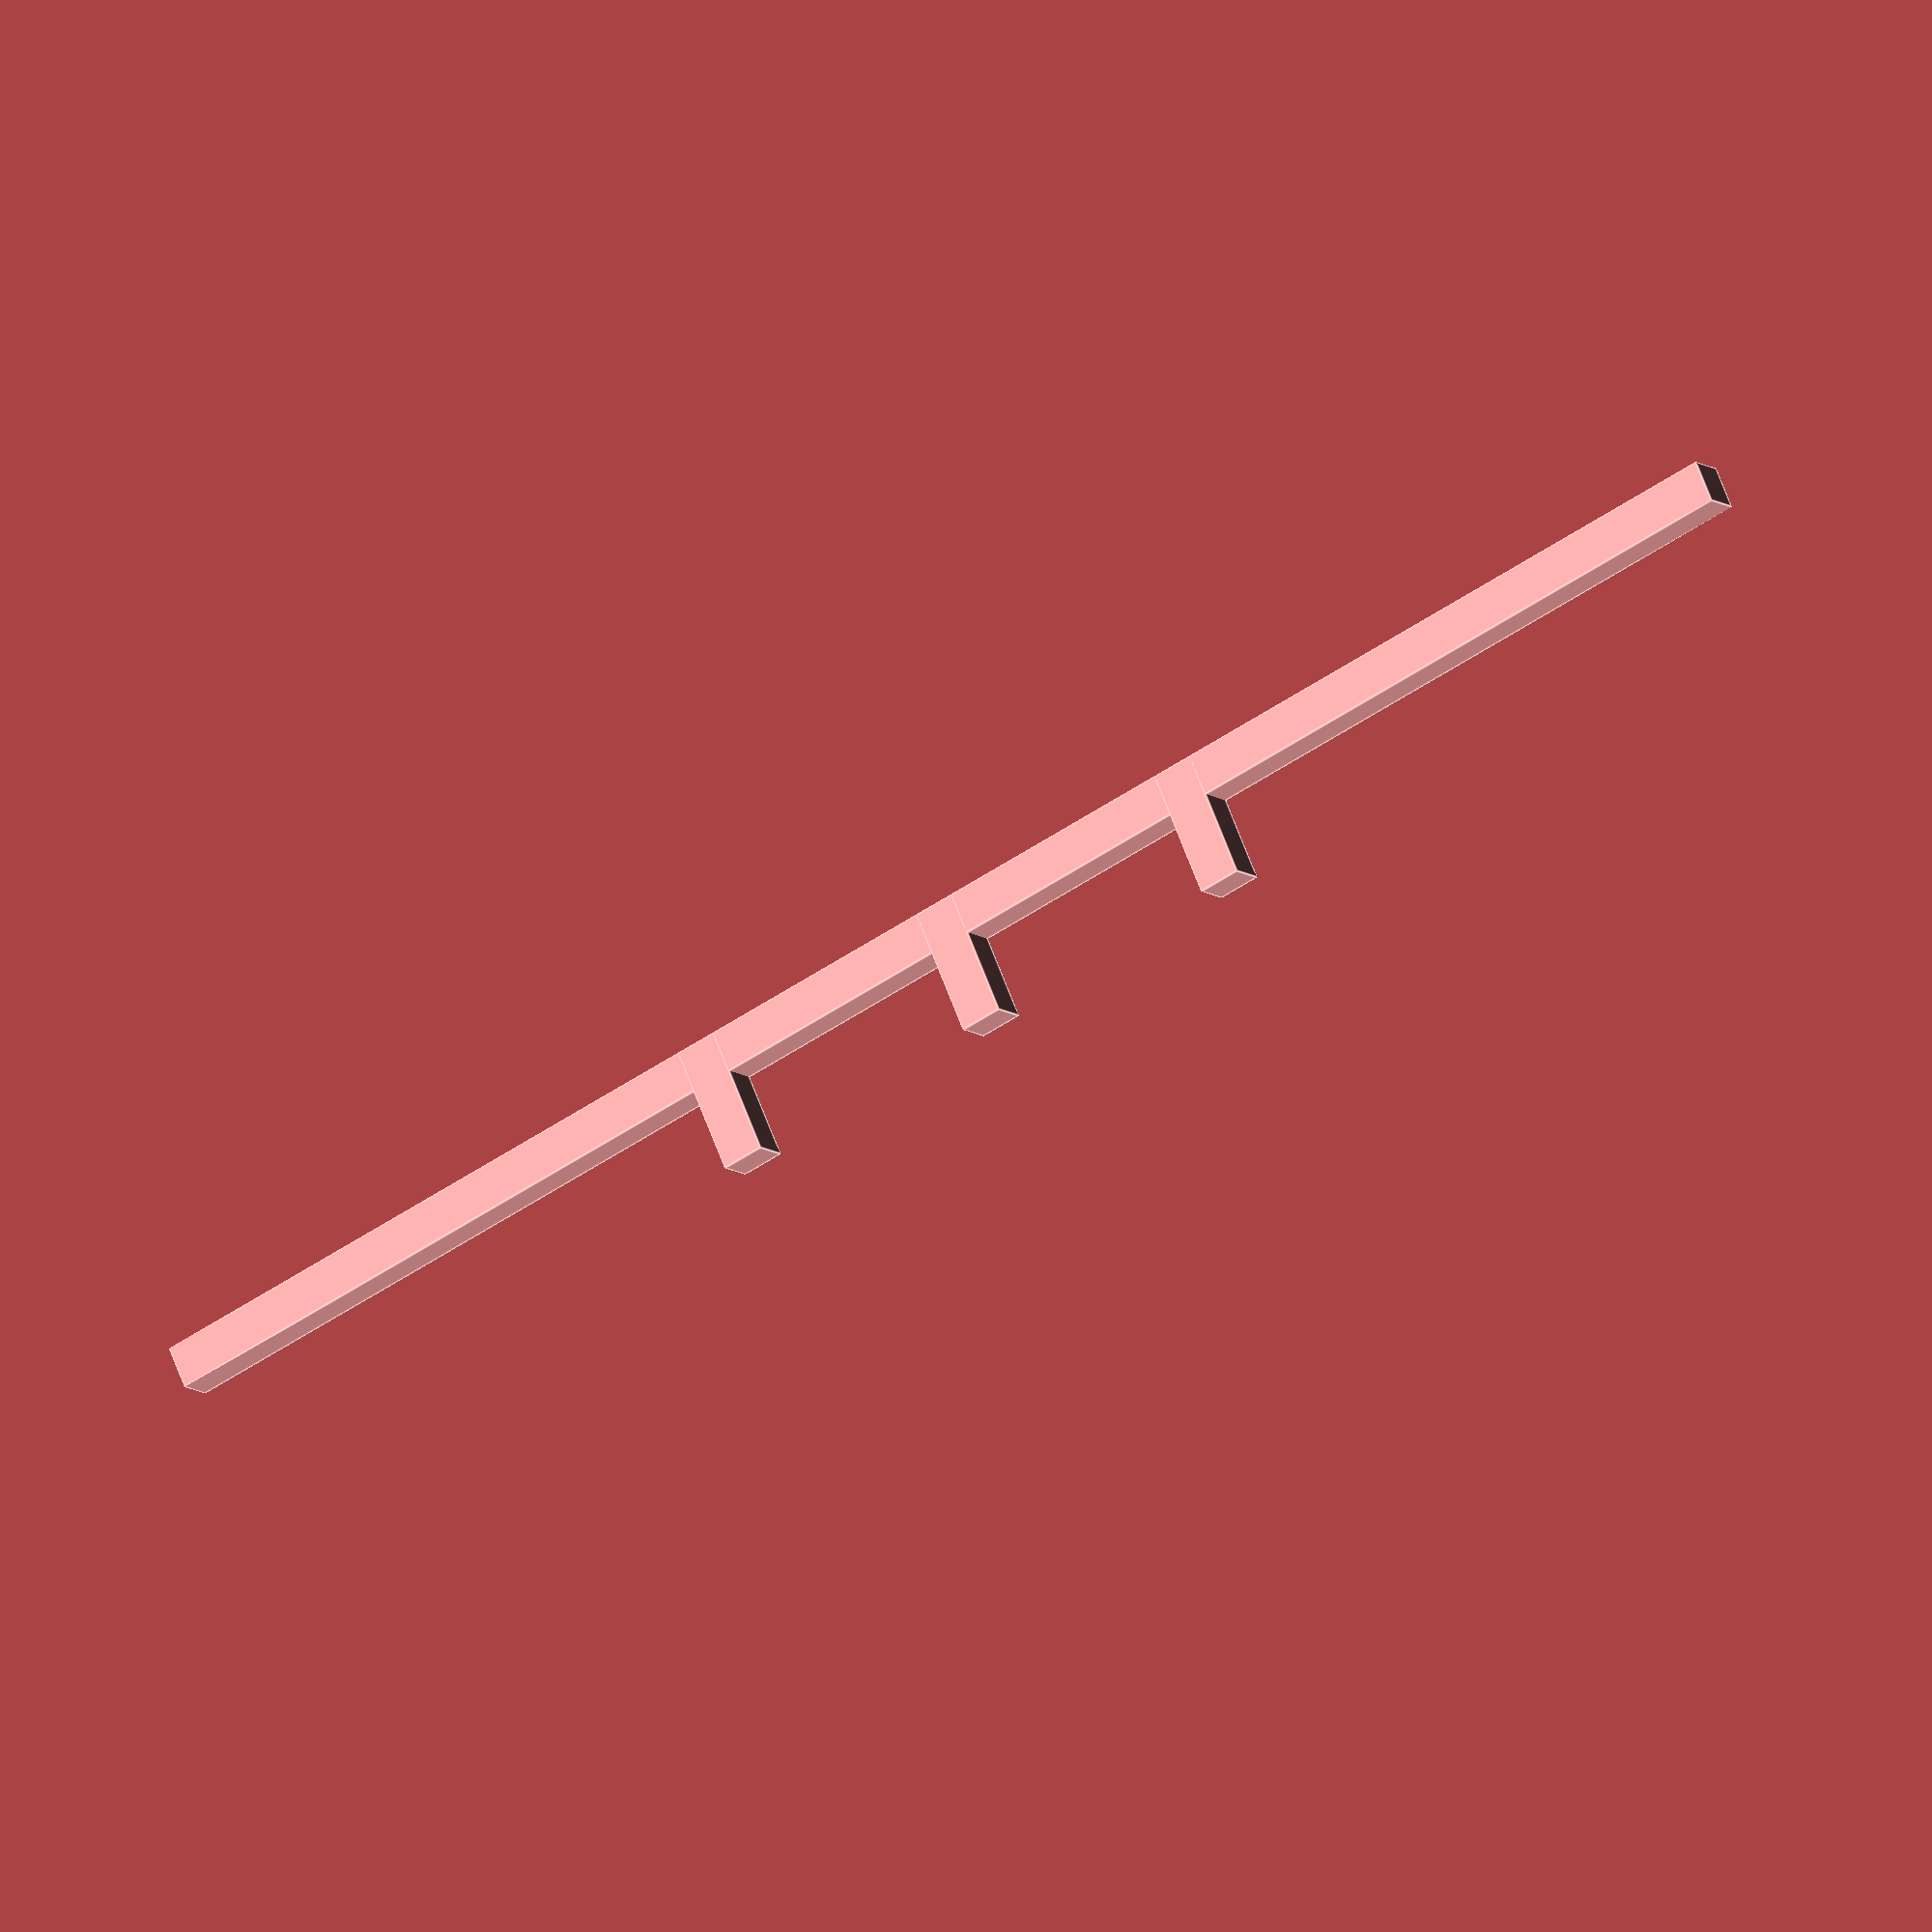
<openscad>
rod_width = 0.35;
rod_length = 15;

cube([rod_length, rod_width, rod_width]);

// pegs
translate([5,0,0])
        cube([rod_width, rod_width, rod_width*3]);
translate([5+2.34,0,0])
        cube([rod_width, rod_width, rod_width*3]);
translate([5+2*2.34,0,0])
        cube([rod_width, rod_width, rod_width*3]);

</openscad>
<views>
elev=111.4 azim=149.8 roll=200.8 proj=o view=edges
</views>
